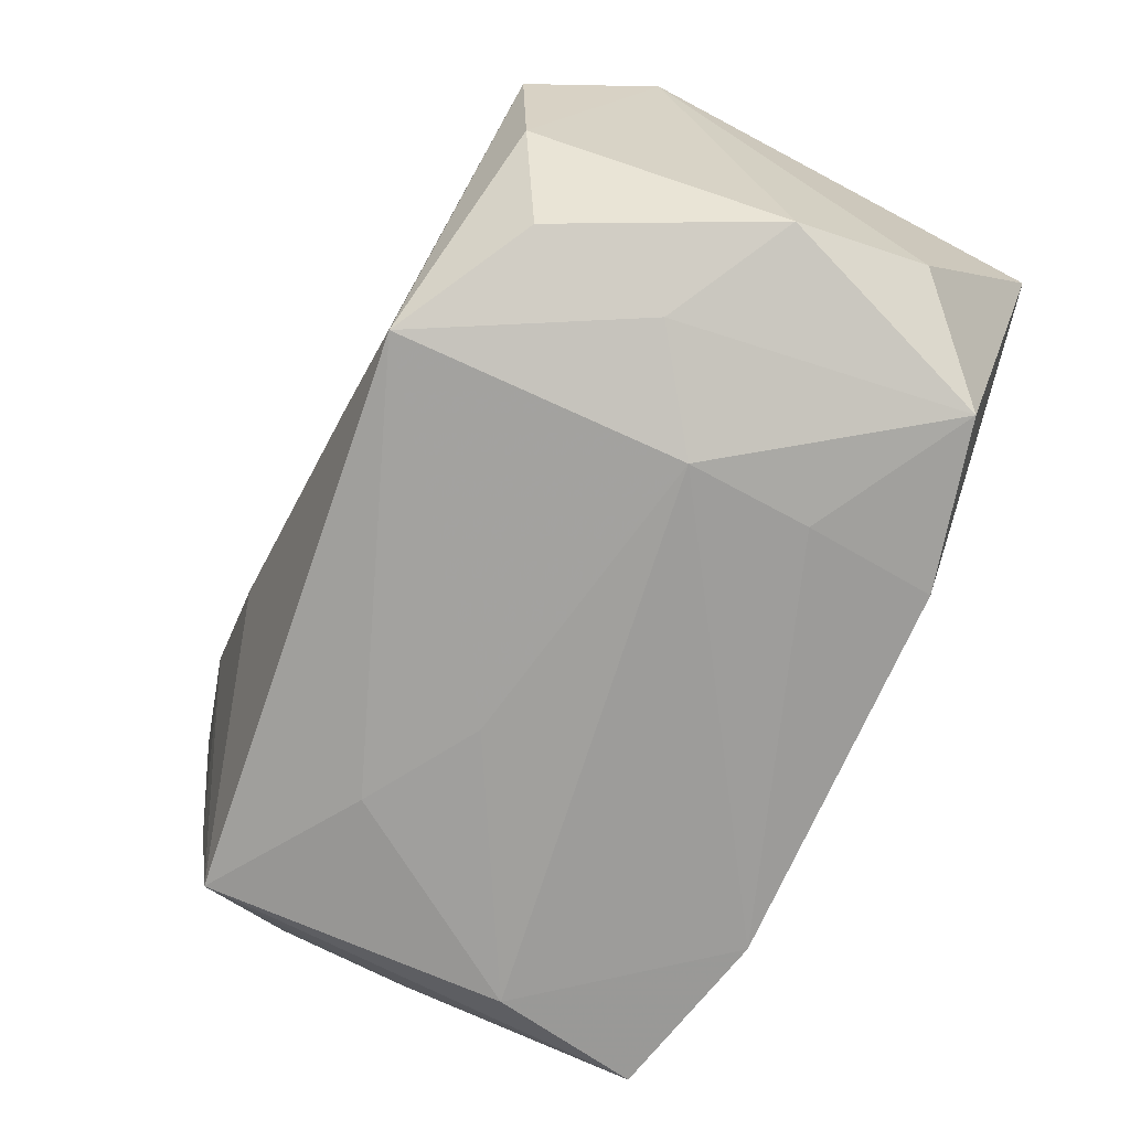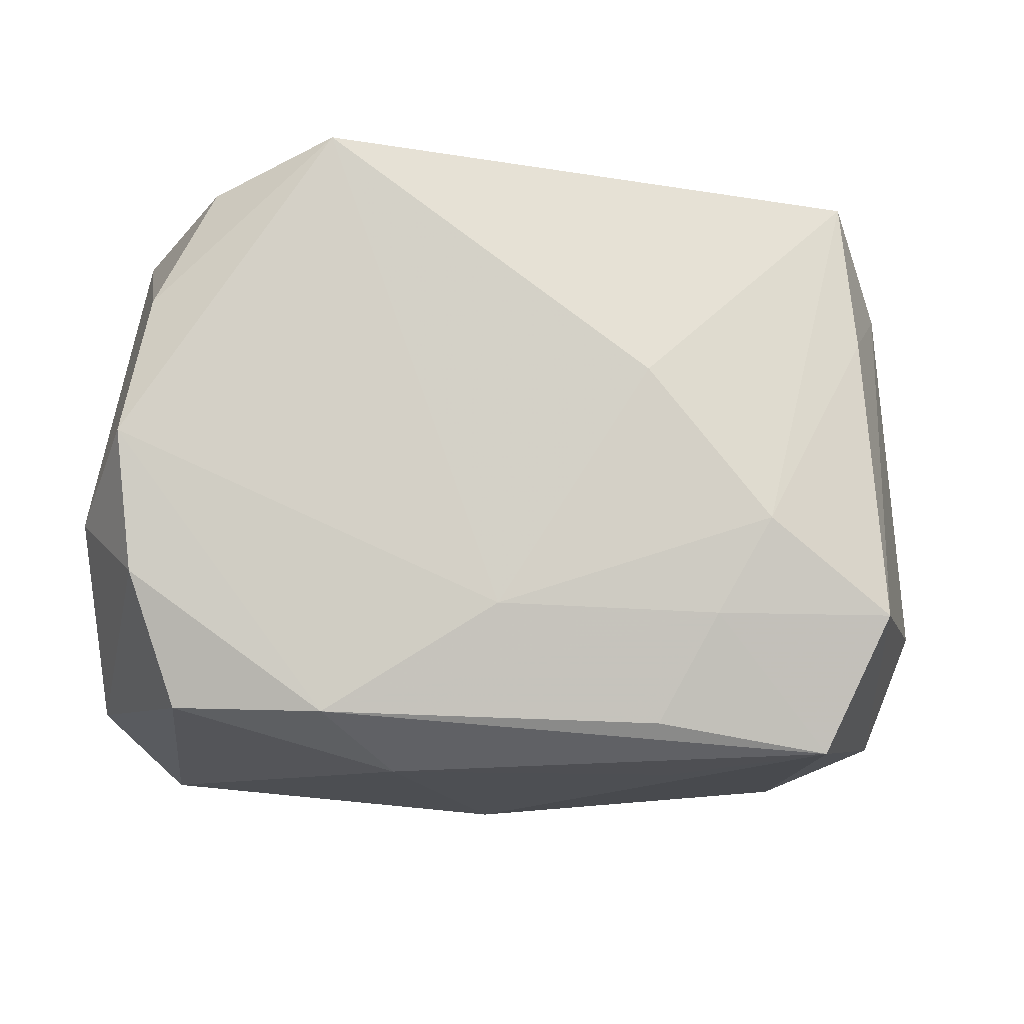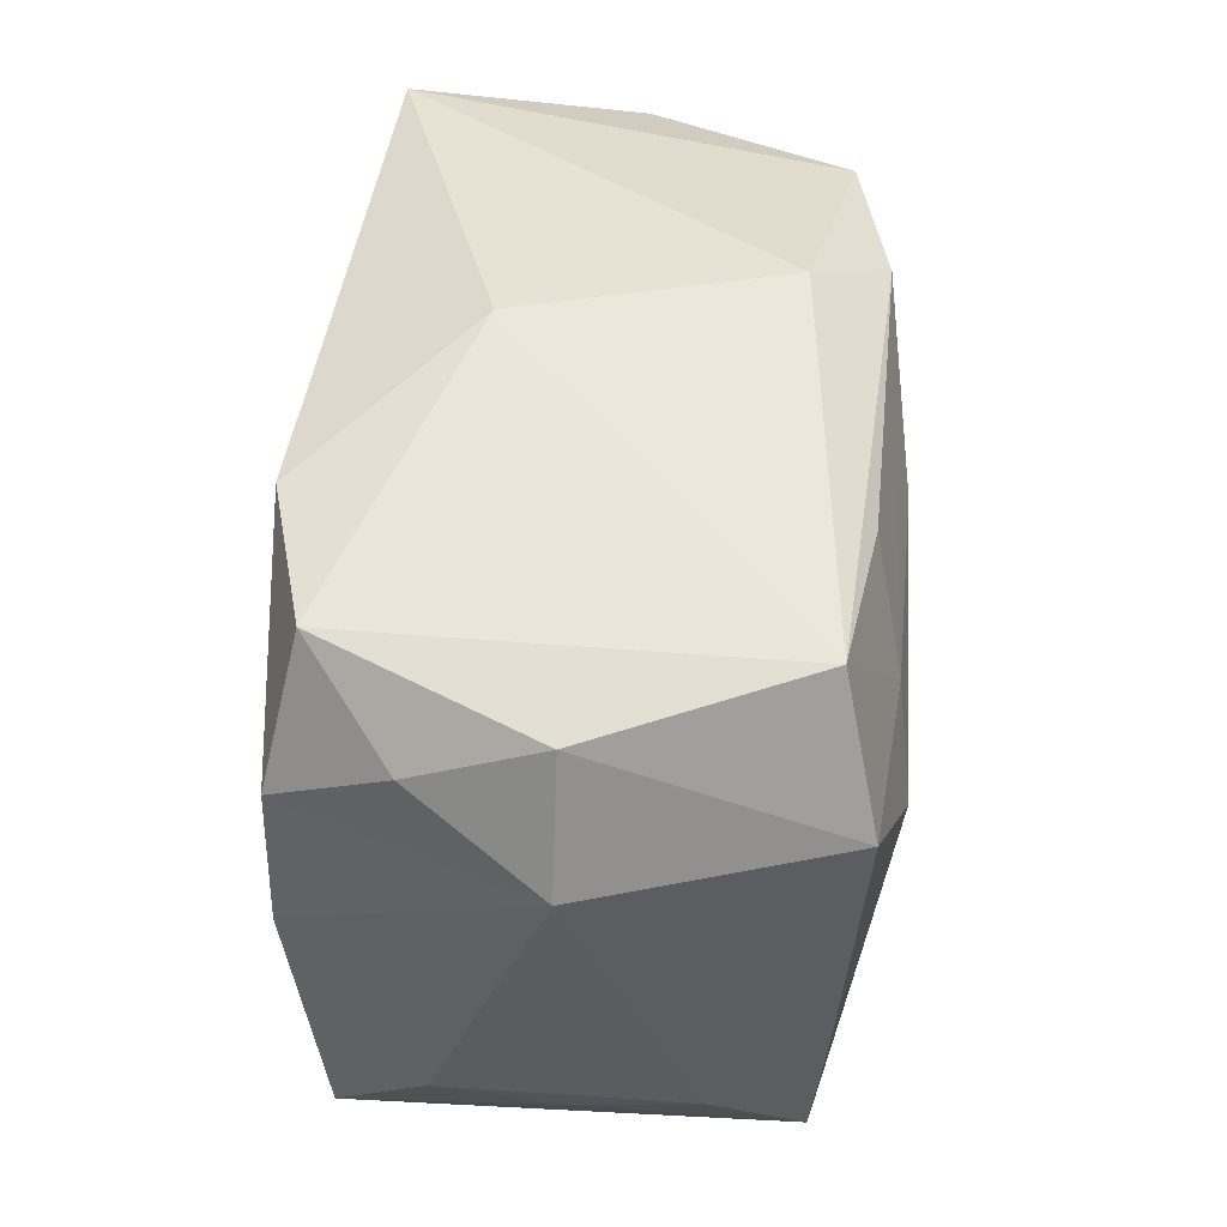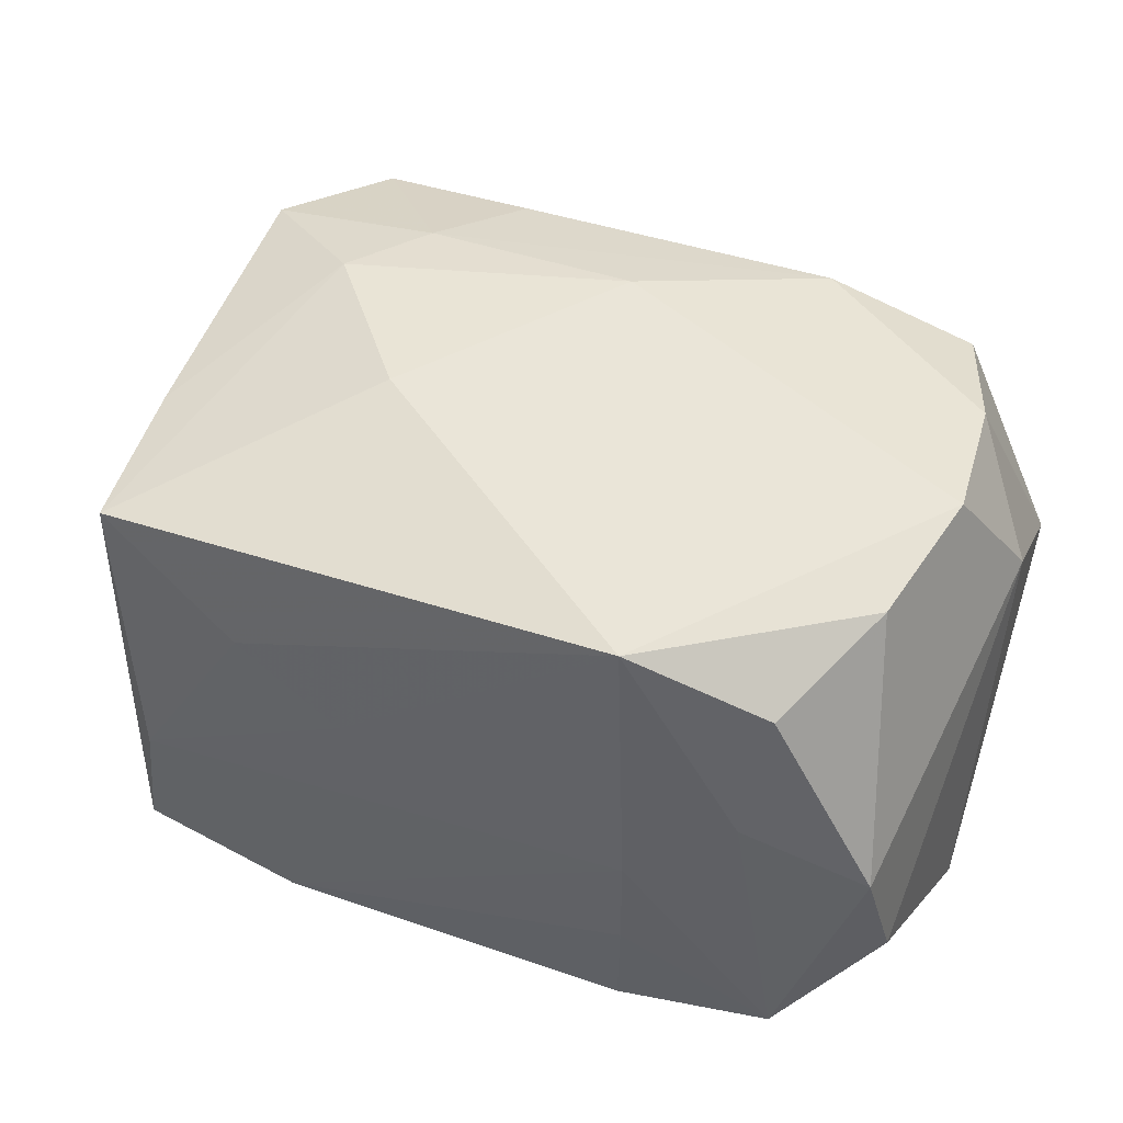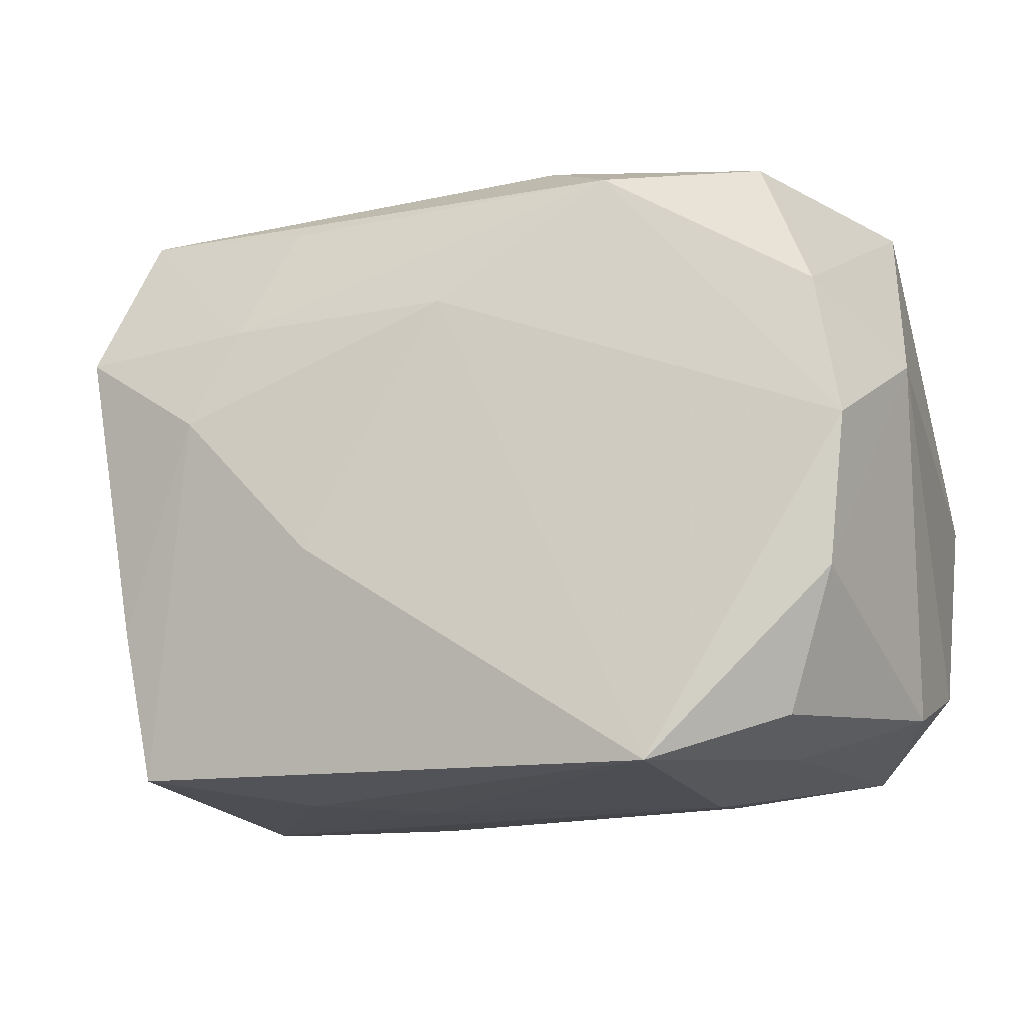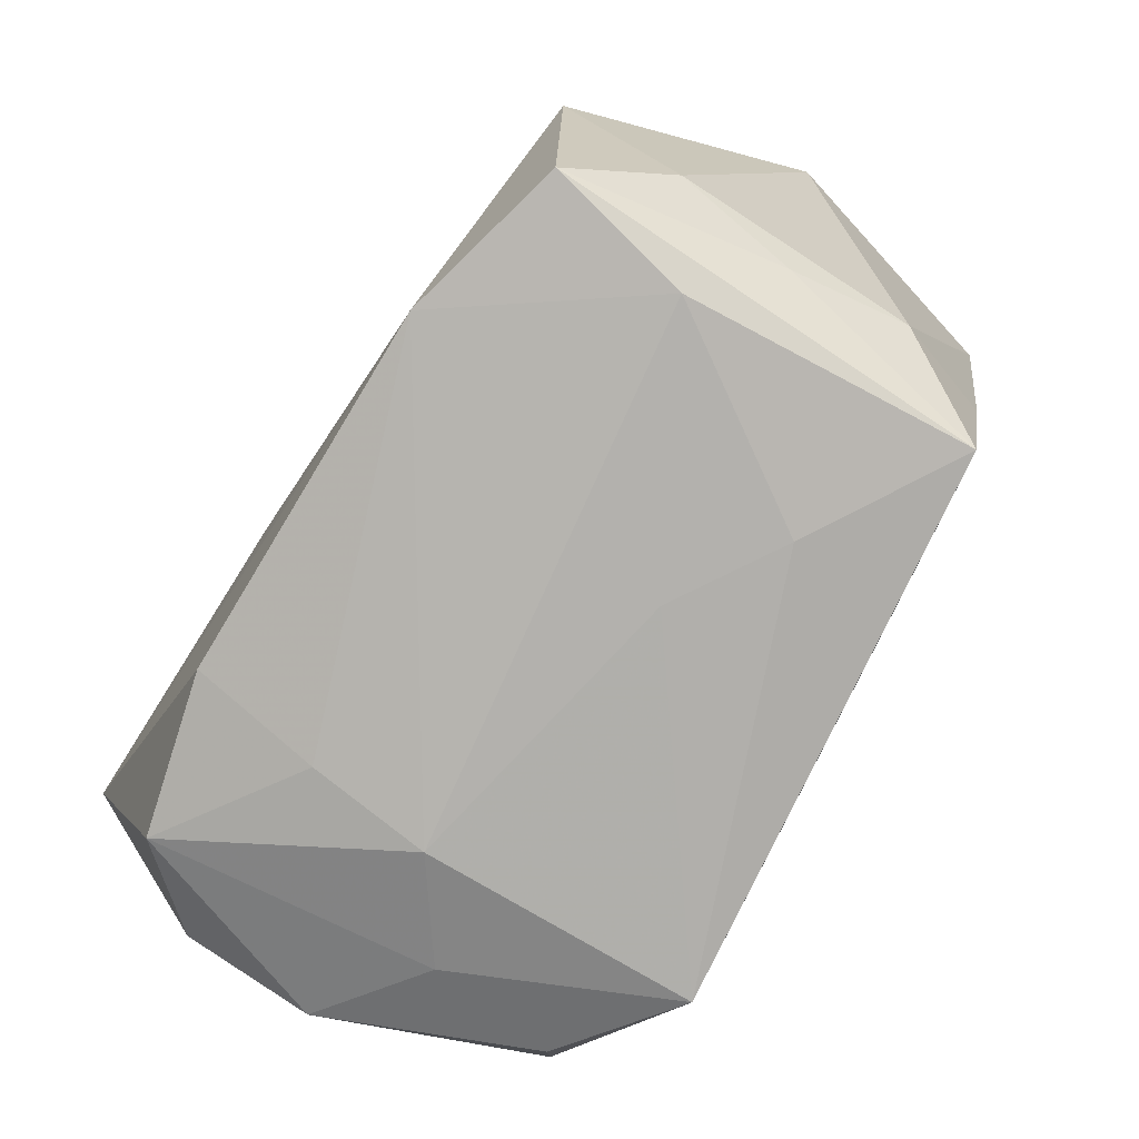
<metadata>
{"format":"obj","ext":"obj","renderer":"f3d","projection":"perspective","resolution":1024,"background":"white","views":[{"elev":-71.7,"azim":63.0,"up":"+Y"},{"elev":77.0,"azim":-175.8,"up":"+Z"},{"elev":42.7,"azim":-86.0,"up":"+Y"},{"elev":44.9,"azim":26.1,"up":"+Z"},{"elev":-15.3,"azim":17.4,"up":"+Y"},{"elev":-79.2,"azim":-123.7,"up":"+Y"}]}
</metadata>
<code>
v 0.03651 -0.02159 0.0009329
v -0.03753 0.02169 -0.0005652
v -0.01623 0.02329 0.02018
v -0.02489 0.004844 0.02361
v -0.03011 0.0245 -0.01854
v 0.01642 -0.02505 -0.02143
v -0.01564 -0.02655 -0.02279
v -0.04123 0.01054 -0.0007032
v -0.03698 0.01745 -0.0115
v -0.01814 0.02661 0.01023
v 0.02788 -0.02344 0.01819
v -0.03602 0.01235 0.02086
v 0.0264 -0.02544 0.006735
v -0.01658 0.02552 -0.02207
v 0.03769 -0.01782 -0.01033
v -0.01324 -0.007737 0.02436
v -0.03253 -0.01298 0.01907
v 0.0379 0.001111 -0.02238
v -0.03022 -0.02689 -0.01966
v 0.03789 0.007609 0.01185
v 0.006987 0.02865 0.01481
v -0.01723 -0.02814 0.01026
v -0.03484 -0.01835 -0.01124
v -0.03412 -0.0006776 -0.02166
v -0.03031 -0.02637 0.01791
v -0.02783 -0.0284 -0.00702
v -0.03357 -0.0215 -0.0006796
v -0.0351 -0.01833 0.009778
v -0.03407 0.0122 -0.02137
v 0.02674 0.02484 0.01842
v -0.001425 0.01414 0.0232
v 0.03211 -0.01176 0.02117
v -0.0313 0.02462 0.01797
v 0.03145 0.0133 0.02125
v 0.03369 0.0008182 0.02246
v 0.03019 -0.02447 -0.01759
v -0.00776 -0.0284 0.004709
v 0.0359 0.02385 0.001135
v -0.02077 0.01349 0.02247
v -0.001089 0.02992 -0.008163
v 0.01803 -0.0284 0.0004752
v 0.0117 0.007586 -0.02314
v 0.01334 0.02455 0.02131
v 0.03122 0.02828 -0.01874
v -0.0008347 0.02763 -0.01669
v 0.01689 -0.0276 0.02436
v 0.01746 -0.02711 -0.0101
f 16 46 31
f 44 18 42
f 41 46 37
f 37 26 41
f 41 26 7
f 7 26 19
f 19 24 7
f 42 18 7
f 13 46 41
f 41 36 13
f 1 13 36
f 20 18 38
f 18 44 38
f 40 33 10
f 5 33 40
f 25 46 16
f 19 26 25
f 16 31 4
f 4 25 16
f 17 25 4
f 14 44 42
f 42 7 14
f 14 7 24
f 5 40 14
f 47 36 41
f 41 7 47
f 15 18 20
f 20 1 15
f 15 36 18
f 15 1 36
f 32 1 20
f 30 38 44
f 26 37 22
f 22 25 26
f 22 37 46
f 46 25 22
f 39 4 31
f 5 14 29
f 29 14 24
f 24 8 29
f 45 40 44
f 44 14 45
f 45 14 40
f 23 24 19
f 23 8 24
f 28 25 17
f 8 23 28
f 2 33 5
f 36 47 6
f 6 47 7
f 18 36 6
f 6 7 18
f 11 32 46
f 1 32 11
f 46 13 11
f 13 1 11
f 46 32 35
f 35 31 46
f 35 32 20
f 20 38 34
f 38 30 34
f 34 35 20
f 33 39 3
f 44 40 21
f 21 30 44
f 21 40 10
f 10 33 21
f 12 39 33
f 4 39 12
f 17 4 12
f 33 2 12
f 12 2 8
f 12 28 17
f 8 28 12
f 27 23 19
f 27 28 23
f 19 25 27
f 25 28 27
f 9 29 8
f 8 2 9
f 5 29 9
f 9 2 5
f 31 35 43
f 35 34 43
f 43 34 30
f 43 39 31
f 43 3 39
f 30 21 43
f 33 3 43
f 43 21 33

</code>
